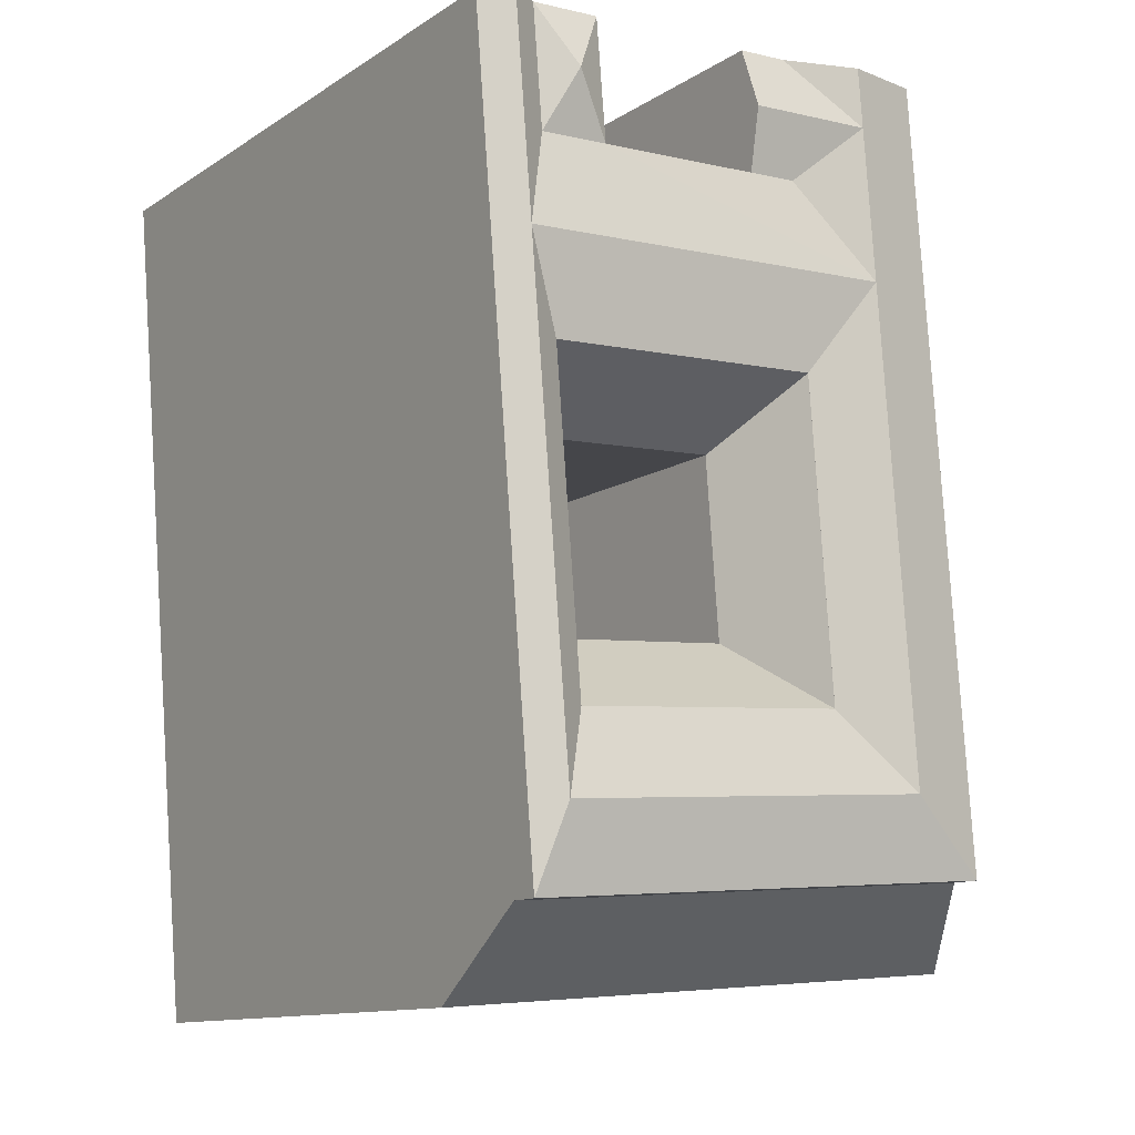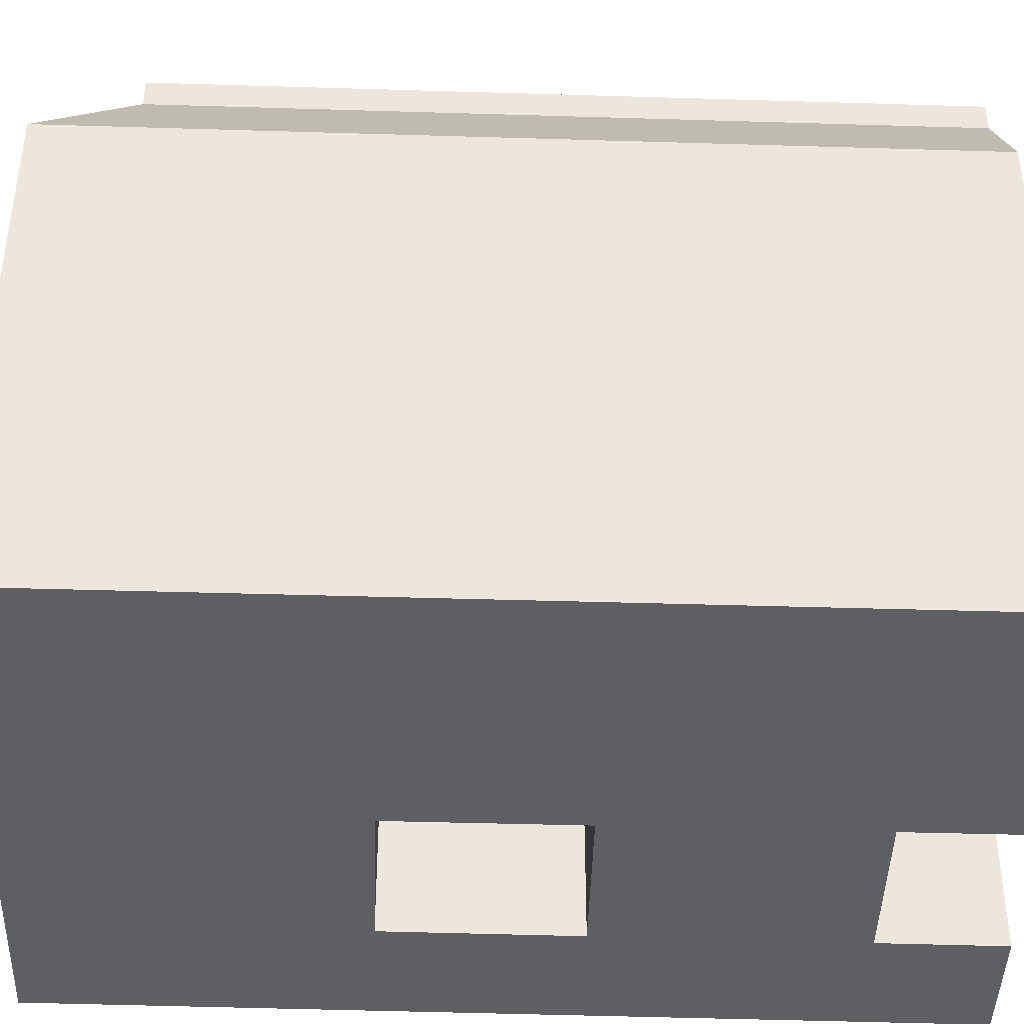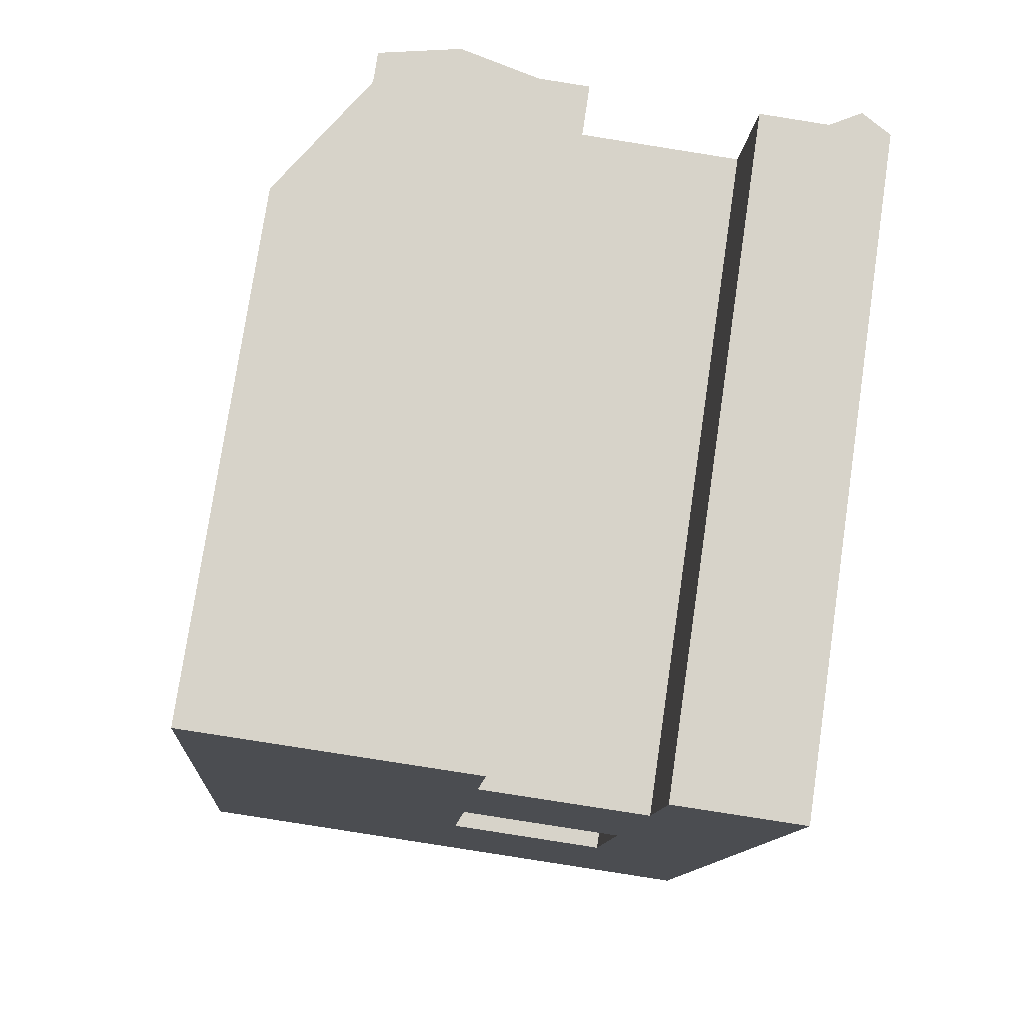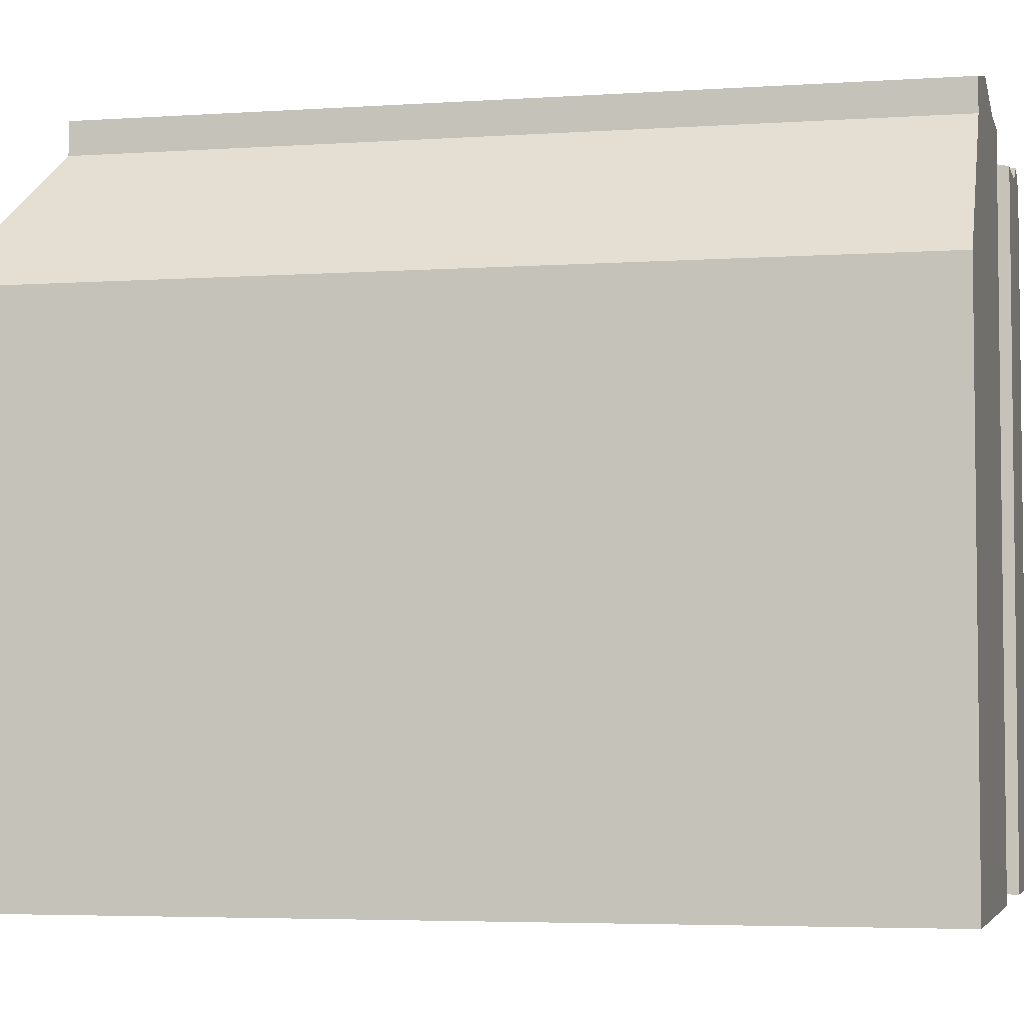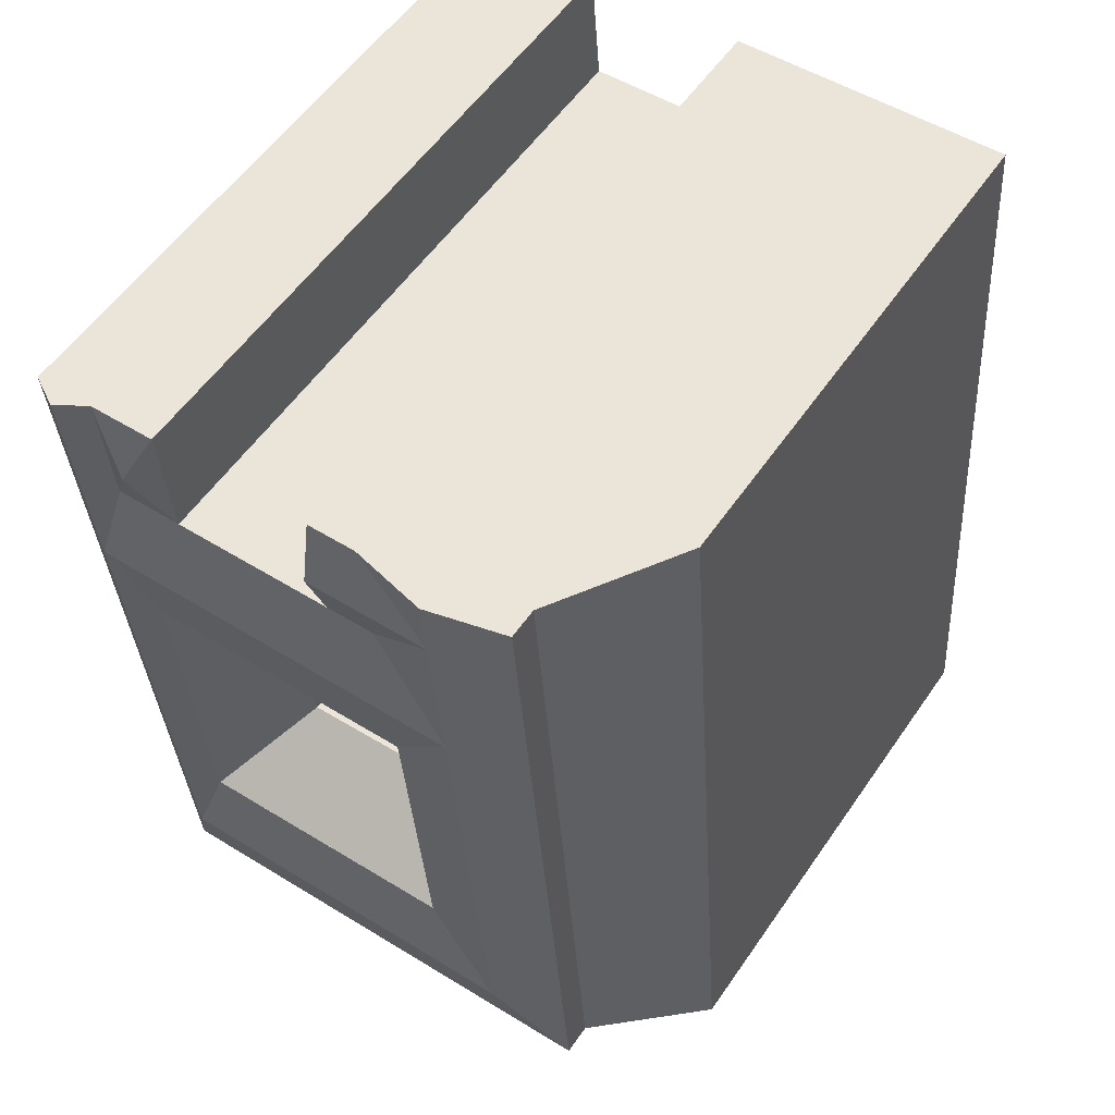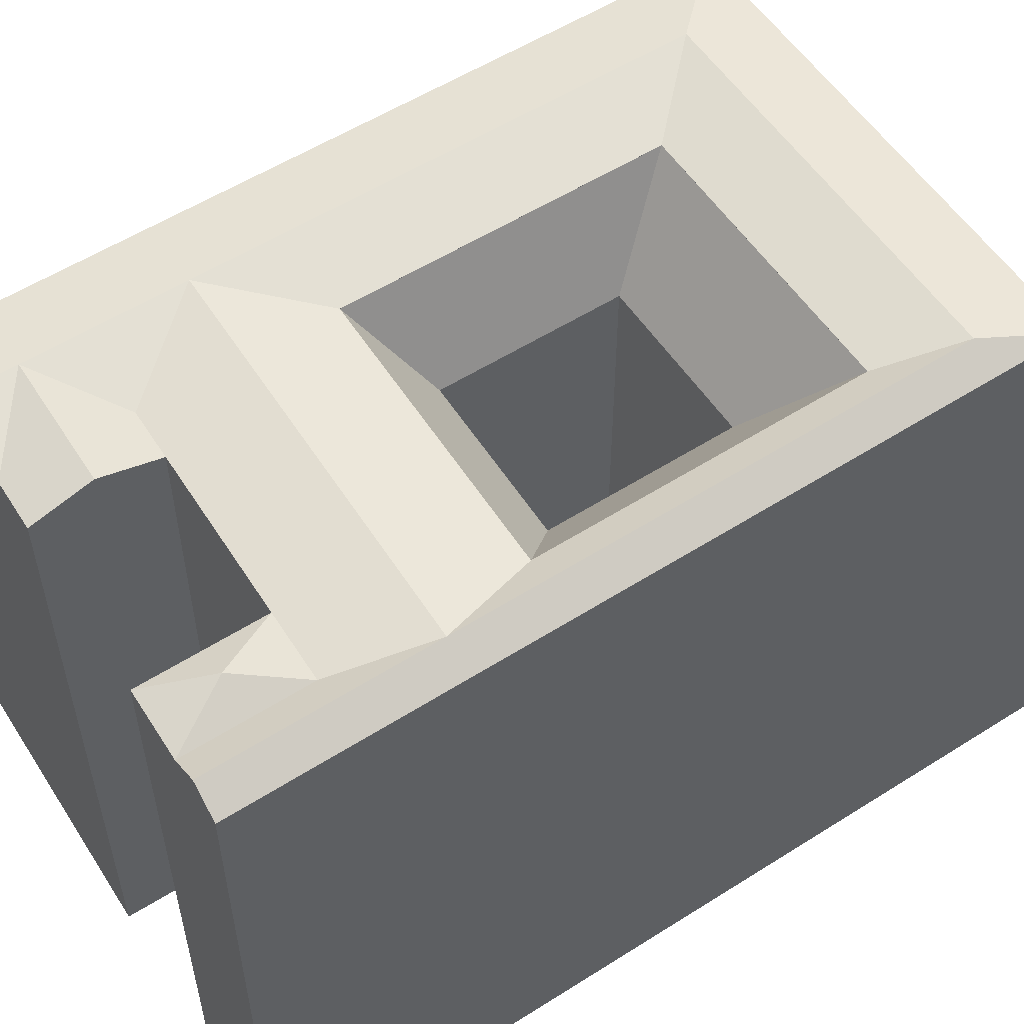
<metadata>
{"format":"obj","ext":"obj","renderer":"f3d","projection":"perspective","resolution":1024,"background":"white","views":[{"elev":-12.1,"azim":145.5,"up":"+Z"},{"elev":-41.6,"azim":-87.8,"up":"+Y"},{"elev":76.8,"azim":8.4,"up":"+Z"},{"elev":-4.4,"azim":-73.1,"up":"+Y"},{"elev":56.4,"azim":-145.8,"up":"+Z"},{"elev":56.2,"azim":61.0,"up":"+Y"}]}
</metadata>
<code>
v  13.1 -2.25e-15 36.75
v  15.07 -2.084e-15 34.03
v  15.27 -2.243e-15 36.64
v  9.683 -2.262e-15 36.94
v  14.88 -1.924e-15 31.42
v  6.262 -2.273e-15 37.12
v  2.819 -2.284e-15 37.3
v  27.06 -1.381e-15 22.55
v  26.84 -1.217e-15 19.88
v  2.426 -1.965e-15 32.09
v  25.53 -1.222e-15 19.96
v  24.21 -1.227e-15 20.04
v  21.23 -1.238e-15 20.22
v  1.818 -1.473e-15 24.06
v  14.06 -1.264e-15 20.65
v  13.47 -7.847e-16 12.81
v  1.617 -1.31e-15 21.39
v  1.042 -8.44e-16 13.78
v  13.23 -5.89e-16 9.619
v  11.07 -5.993e-16 9.788
v  7.651 -6.156e-16 10.05
v  4.237 -6.319e-16 10.32
v  0.8002 -6.483e-16 10.59
v  3.713 -2.071e-16 3.382
v  0.2759 -2.235e-16 3.65
v  26.84 -2.205e-15 36.02
v  27.73 -1.882e-15 30.74
v  28.16 -2.201e-15 35.94
v  25.52 -2.21e-15 36.09
v  22.54 -2.219e-15 36.25
v  22.11 -1.9e-15 31.04
v  3.437 1.64e-17 -0.2679
v  0 0 0
v  10.27 4.9e-17 -0.8002
v  12.43 5.932e-17 -0.9688
v  19.45 9.285e-17 -1.516
v  22.43 1.071e-16 -1.749
v  25.06 1.196e-16 -1.954
v  25.36 -1.038e-16 1.695
v  25.93 -5.284e-16 8.629
v  20.58 -7.507e-16 12.26
v  26.19 -7.24e-16 11.82
v  24.33 30.18 5.263
v  25.93 29.41 8.628
v  25.36 29.41 1.694
v  24.61 30.18 8.731
v  24.87 30.18 11.92
v  26.19 29.41 11.82
v  25.53 30.18 19.96
v  26.85 29.41 19.88
v  25.75 30.18 22.62
v  27.06 29.41 22.55
v  26.08 30.18 26.71
v  27.73 29.41 30.73
v  26.42 30.18 30.8
v  26.84 30.18 36.01
v  28.16 29.41 35.94
v  22.43 22.68 -1.75
v  25.36 28.08 1.694
v  25.06 22.68 -1.954
v  19.45 22.68 -1.517
v  22.73 28.08 1.899
v  12.43 22.68 -0.9695
v  19.75 28.08 2.131
v  12.7 28.08 2.681
v  10.27 22.68 -0.8009
v  3.437 22.68 -0.2686
v  10.54 28.08 2.849
v  3.713 28.08 3.381
v  0.0004843 22.68 -0.0007167
v  24.43 29.41 22.7
v  24.21 29.41 20.04
v  23.56 29.41 12.03
v  23.3 29.41 8.833
v  0.2764 22.68 3.649
v  0.8007 22.68 10.59
v  4.238 28.08 10.32
v  1.042 22.68 13.78
v  1.617 22.68 21.39
v  4.479 28.08 13.51
v  5.059 28.08 21.18
v  1.819 22.68 24.06
v  2.426 22.68 32.09
v  5.26 28.08 23.85
v  5.869 28.08 31.91
v  2.82 22.68 37.3
v  6.263 28.08 37.12
v  10.8 30.18 6.318
v  3.713 29.41 3.381
v  7.39 30.18 6.584
v  10.54 29.41 2.849
v  12.97 30.18 6.149
v  20.03 30.18 5.598
v  12.7 29.41 2.68
v  19.75 29.41 2.131
v  23.02 30.18 5.366
v  22.73 29.41 1.899
v  13.23 29.41 9.618
v  11.07 29.41 9.787
v  20.32 29.41 9.065
v  4.238 29.41 10.32
v  7.652 30.18 10.05
v  4.479 29.41 13.51
v  7.893 30.18 13.25
v  5.059 29.41 21.18
v  8.478 30.18 20.98
v  5.26 29.41 23.85
v  8.679 30.18 23.65
v  5.869 29.41 31.91
v  8.985 30.18 27.68
v  9.29 30.18 31.72
v  6.263 29.41 37.12
v  9.487 30.18 34.33
v  9.684 30.18 36.93
v  12.1 29.41 23.44
v  11.9 29.41 20.77
v  11.31 29.41 12.98
v  12.4 30.18 27.49
v  14.57 30.18 27.37
v  21.78 30.18 26.96
v  14.26 29.41 23.31
v  21.45 29.41 22.88
v  24.77 30.18 26.79
v  14.88 29.41 31.42
v  12.71 29.41 31.54
v  22.11 29.41 31.04
v  25.1 29.41 30.88
v  20.32 29.41 9.065
v  20.58 25.11 12.26
v  23.3 29.41 8.833
v  13.23 29.41 9.618
v  11.07 29.41 9.787
v  13.47 25.11 12.81
v  21.23 25.11 20.22
v  23.56 29.41 12.03
v  24.21 29.41 20.04
v  24.43 29.41 22.7
v  12.1 29.41 23.44
v  14.06 25.11 20.65
v  21.45 29.41 22.88
v  14.26 29.41 23.31
v  25.52 29.41 36.09
v  11.31 29.41 12.98
v  11.9 29.41 20.77
v  12.91 30.18 34.15
v  15.07 30.18 34.03
v  13.1 29.41 36.75
v  15.27 29.41 36.63
v  23.82 30.18 33.56
v  22.54 29.41 36.25
g defaultobject
f 1 2 3
f 2 1 4
f 2 4 5
f 5 4 6
f 5 6 7
f 5 7 8
f 8 7 9
f 9 7 10
f 9 10 11
f 11 10 12
f 12 10 13
f 13 10 14
f 13 14 15
f 15 14 16
f 16 14 17
f 16 17 18
f 16 18 19
f 19 18 20
f 20 18 21
f 21 18 22
f 22 18 23
f 22 23 24
f 24 23 25
f 26 27 28
f 27 26 29
f 27 29 30
f 27 30 31
f 27 31 8
f 8 31 5
f 32 25 33
f 25 32 34
f 25 34 35
f 25 35 36
f 25 36 37
f 25 37 38
f 25 38 24
f 24 38 39
f 24 39 22
f 22 39 21
f 21 39 19
f 19 39 40
f 21 19 20
f 19 40 16
f 16 40 41
f 41 40 42
f 41 42 13
f 13 42 9
f 13 9 12
f 12 9 11
f 43 44 45
f 44 43 46
f 44 46 47
f 44 47 48
f 48 47 49
f 48 49 50
f 50 49 51
f 50 51 52
f 52 51 53
f 52 53 54
f 54 53 55
f 54 55 56
f 54 56 57
f 58 59 60
f 59 58 61
f 59 61 62
f 62 61 63
f 62 63 64
f 64 63 65
f 65 63 66
f 65 66 67
f 65 67 68
f 68 67 69
f 69 67 70
f 51 71 53
f 71 51 49
f 71 49 72
f 72 49 47
f 72 47 73
f 73 47 46
f 73 46 74
f 74 46 43
f 75 69 70
f 69 75 76
f 69 76 77
f 77 76 78
f 77 78 79
f 77 79 80
f 80 79 81
f 81 79 82
f 81 82 83
f 81 83 84
f 84 83 85
f 85 83 86
f 85 86 87
f 88 89 90
f 89 88 91
f 91 88 92
f 91 92 93
f 91 93 94
f 94 93 95
f 95 93 96
f 95 96 43
f 95 43 97
f 97 43 45
f 98 90 99
f 90 98 88
f 88 98 100
f 88 100 92
f 92 100 93
f 93 100 74
f 93 74 96
f 96 74 43
f 101 90 89
f 90 101 102
f 102 101 103
f 102 103 104
f 104 103 105
f 104 105 106
f 106 105 107
f 106 107 108
f 108 107 109
f 108 109 110
f 110 109 111
f 111 109 112
f 111 112 113
f 113 112 114
f 115 108 110
f 108 115 116
f 108 116 117
f 108 117 106
f 106 117 104
f 104 117 99
f 104 99 90
f 104 90 102
f 118 115 110
f 115 118 119
f 115 119 120
f 115 120 121
f 121 120 122
f 122 120 123
f 122 123 53
f 122 53 71
f 124 110 125
f 110 124 126
f 110 126 118
f 118 126 119
f 119 126 120
f 120 126 127
f 120 127 123
f 123 127 53
f 128 129 130
f 129 128 131
f 129 131 132
f 129 132 133
f 134 130 129
f 130 134 135
f 135 134 136
f 136 134 137
f 138 134 139
f 134 138 140
f 134 140 137
f 140 138 141
f 127 55 53
f 55 127 56
f 56 127 142
f 143 133 132
f 133 143 144
f 133 144 138
f 133 138 139
f 111 125 110
f 125 111 113
f 124 145 146
f 145 124 113
f 113 124 125
f 146 147 148
f 147 146 113
f 113 146 145
f 126 149 127
f 142 127 149
f 149 150 142
f 126 150 149
f 147 113 114
f 44 59 45
f 59 44 48
f 59 48 50
f 59 50 60
f 60 50 52
f 60 52 54
f 60 54 57
f 60 57 28
f 60 28 38
f 38 28 39
f 39 28 40
f 40 28 42
f 42 28 9
f 9 28 8
f 8 28 27
f 37 60 38
f 60 37 36
f 60 36 35
f 60 35 34
f 60 34 32
f 60 32 33
f 60 33 58
f 58 33 61
f 61 33 70
f 61 70 66
f 61 66 63
f 66 70 67
f 25 70 33
f 70 25 23
f 70 23 18
f 70 18 17
f 70 17 14
f 70 14 10
f 70 10 7
f 70 7 75
f 75 7 76
f 76 7 78
f 78 7 79
f 79 7 82
f 82 7 83
f 83 7 86
f 91 69 89
f 69 91 68
f 68 91 94
f 68 94 65
f 65 94 95
f 65 95 64
f 64 95 97
f 64 97 62
f 62 97 45
f 62 45 59
f 77 89 69
f 89 77 101
f 101 77 80
f 101 80 103
f 103 80 81
f 103 81 105
f 105 81 84
f 105 84 107
f 107 84 85
f 107 85 109
f 109 85 87
f 109 87 112
f 148 1 3
f 1 148 4
f 4 148 6
f 6 148 7
f 7 148 86
f 86 148 87
f 87 148 112
f 112 148 147
f 112 147 114
f 142 57 56
f 57 142 28
f 28 142 150
f 28 150 29
f 29 150 30
f 28 29 26
f 124 2 5
f 2 124 3
f 3 124 148
f 148 124 146
f 134 41 13
f 41 134 129
f 150 31 30
f 31 150 126
f 41 133 16
f 133 41 129
f 139 13 15
f 13 139 134
f 31 124 5
f 124 31 126
f 16 139 15
f 139 16 133

</code>
